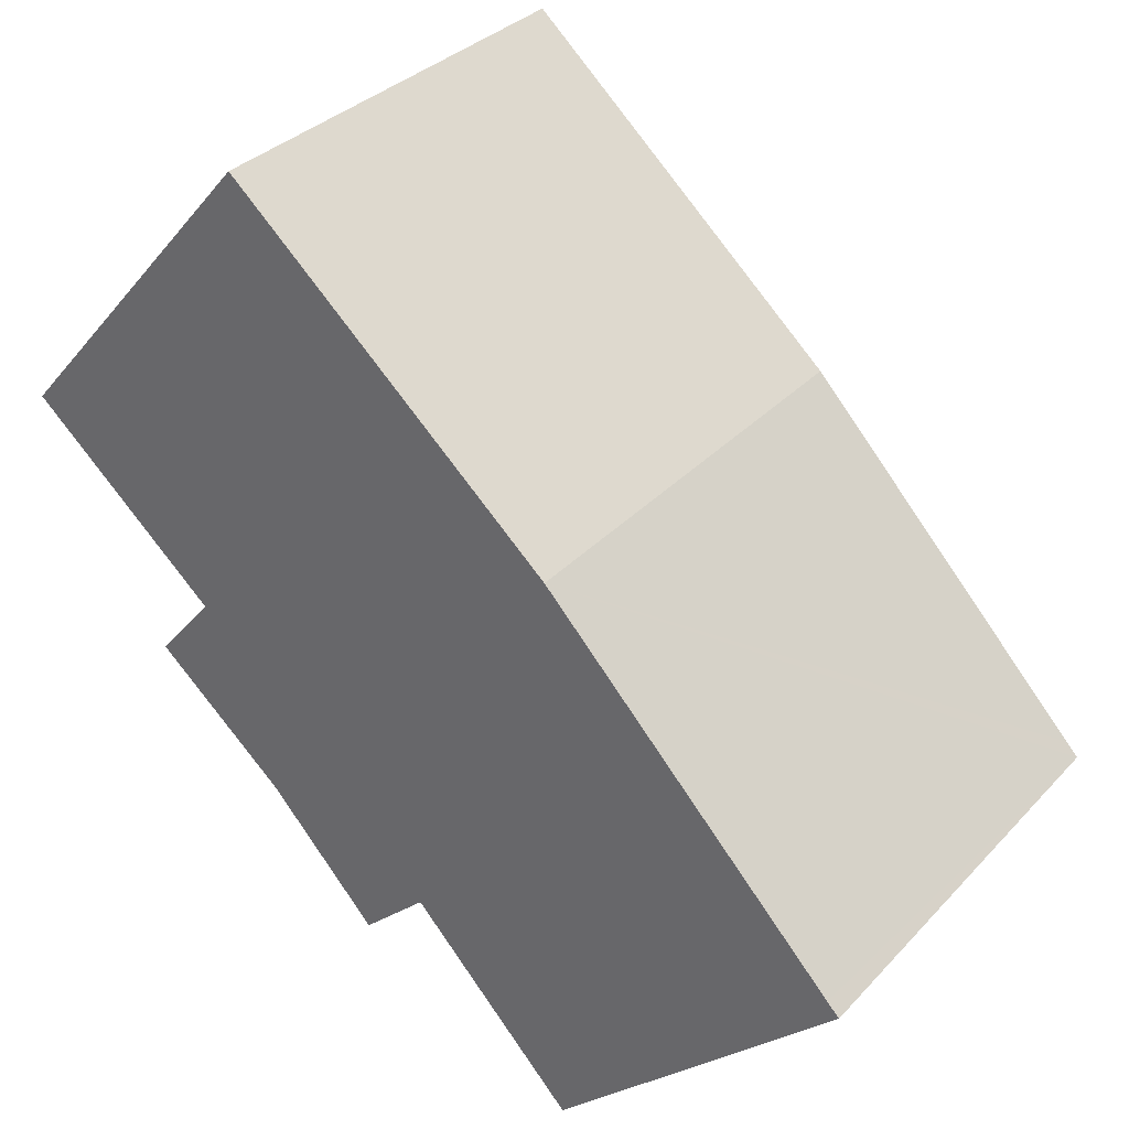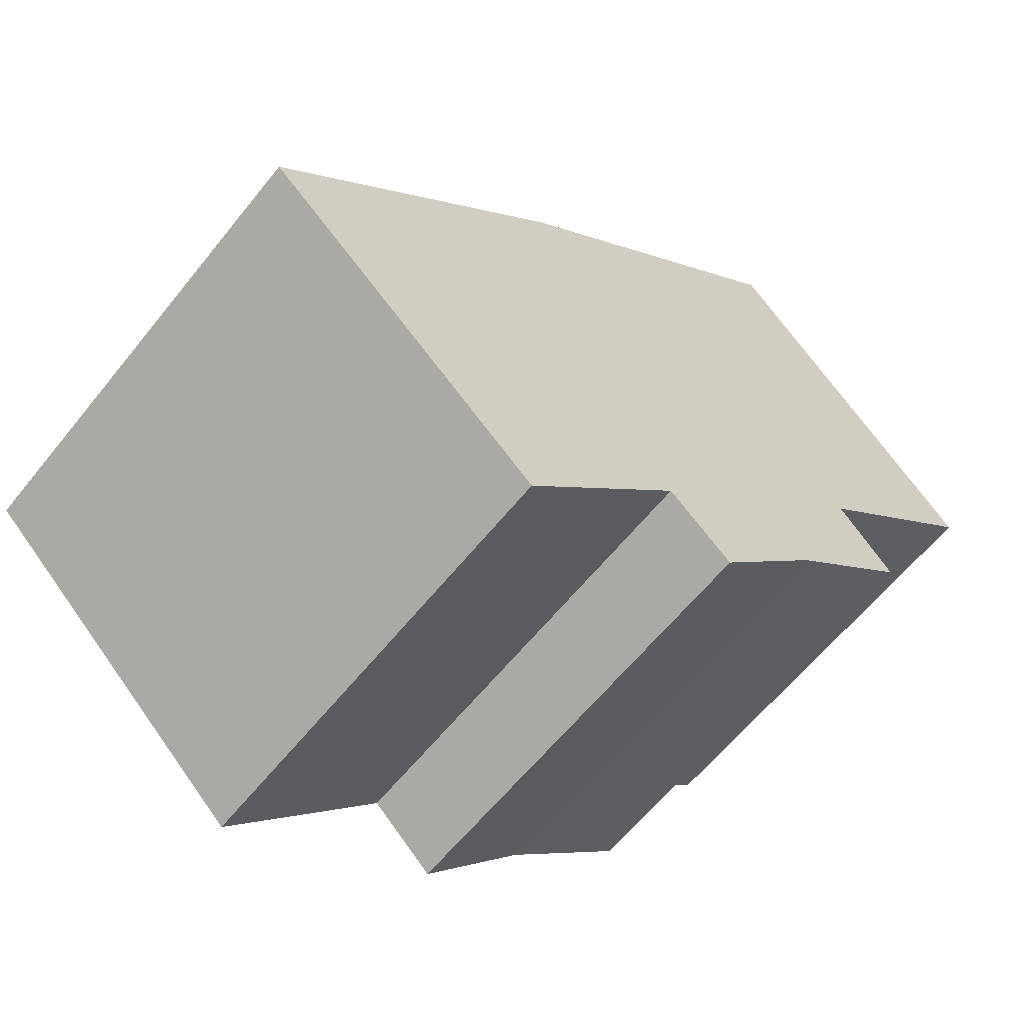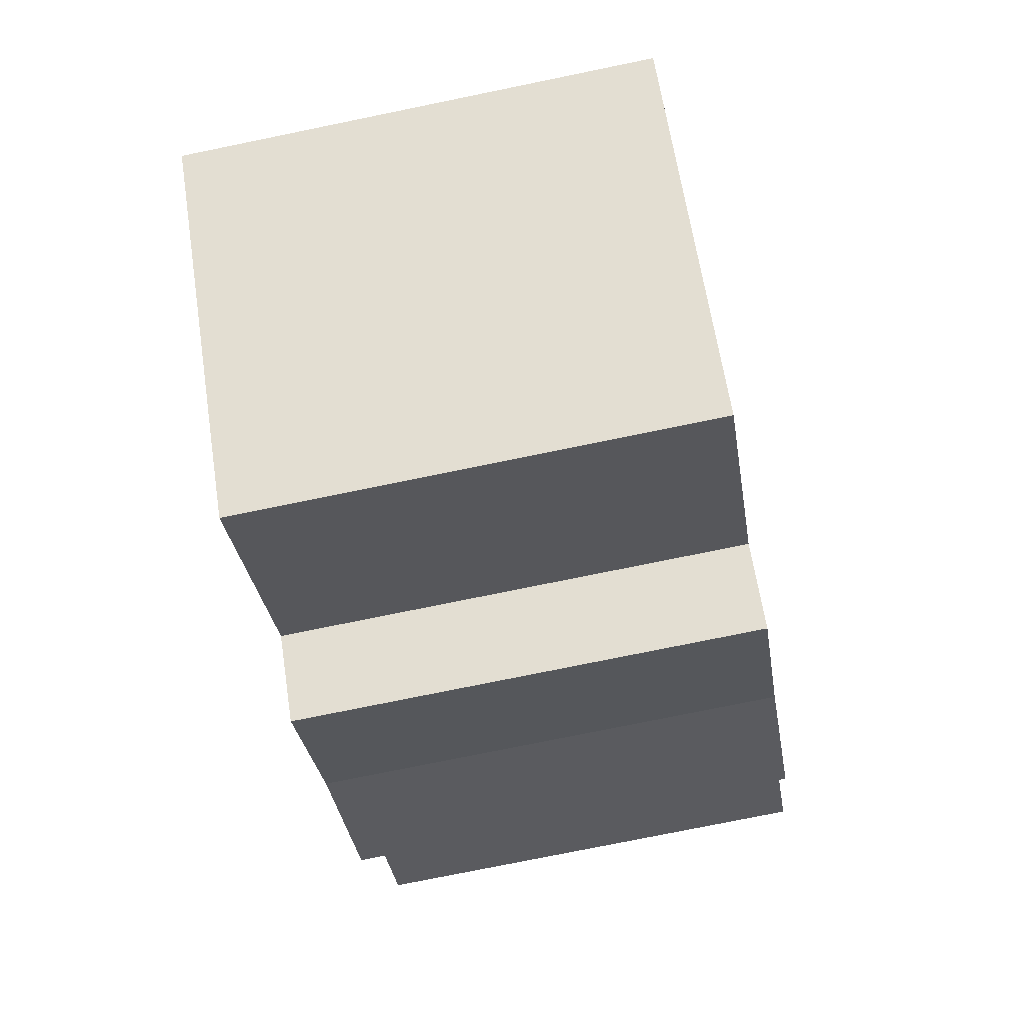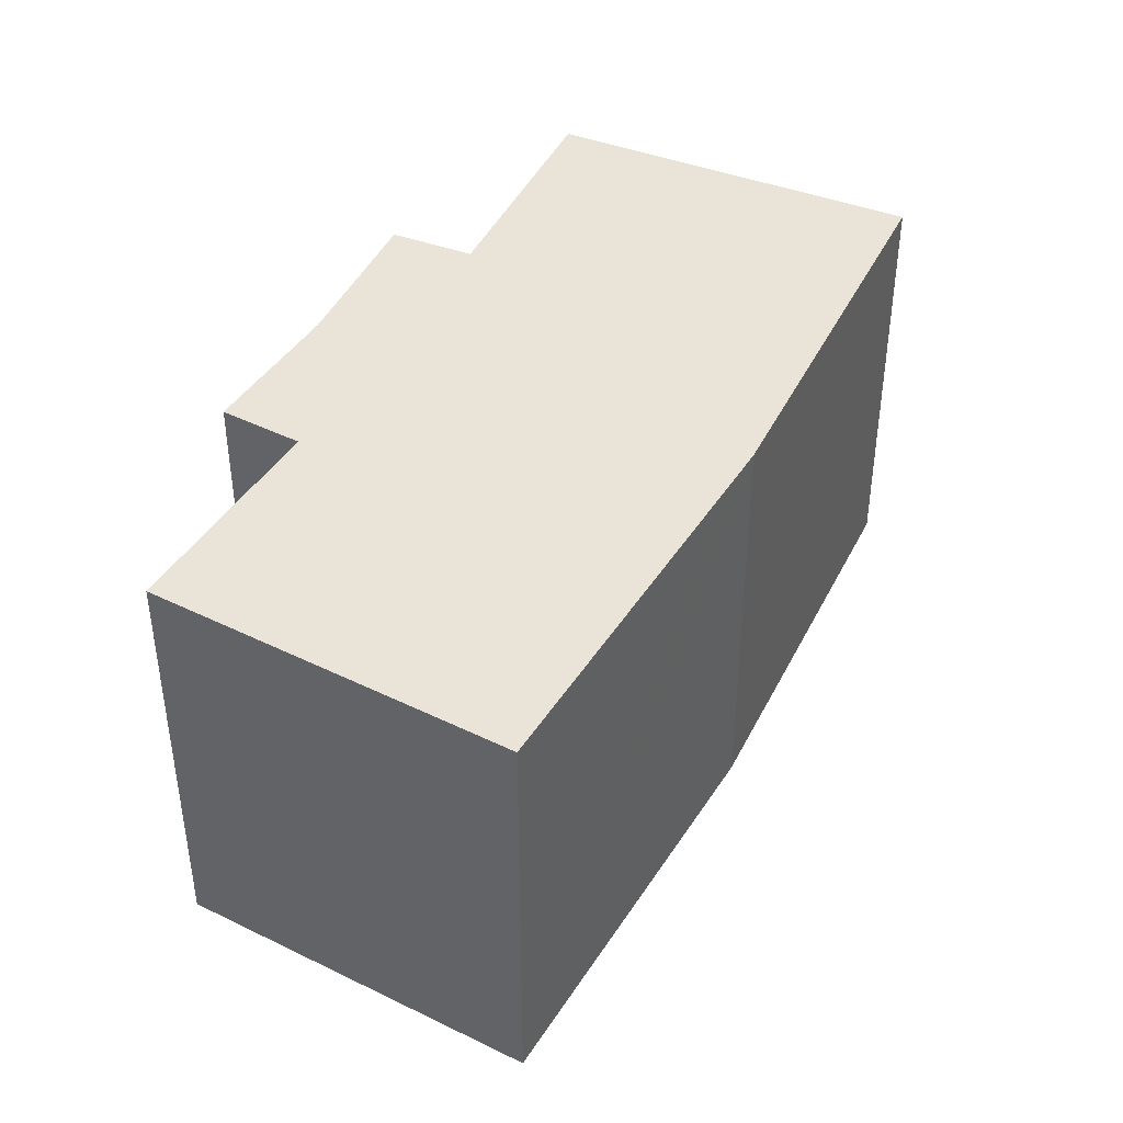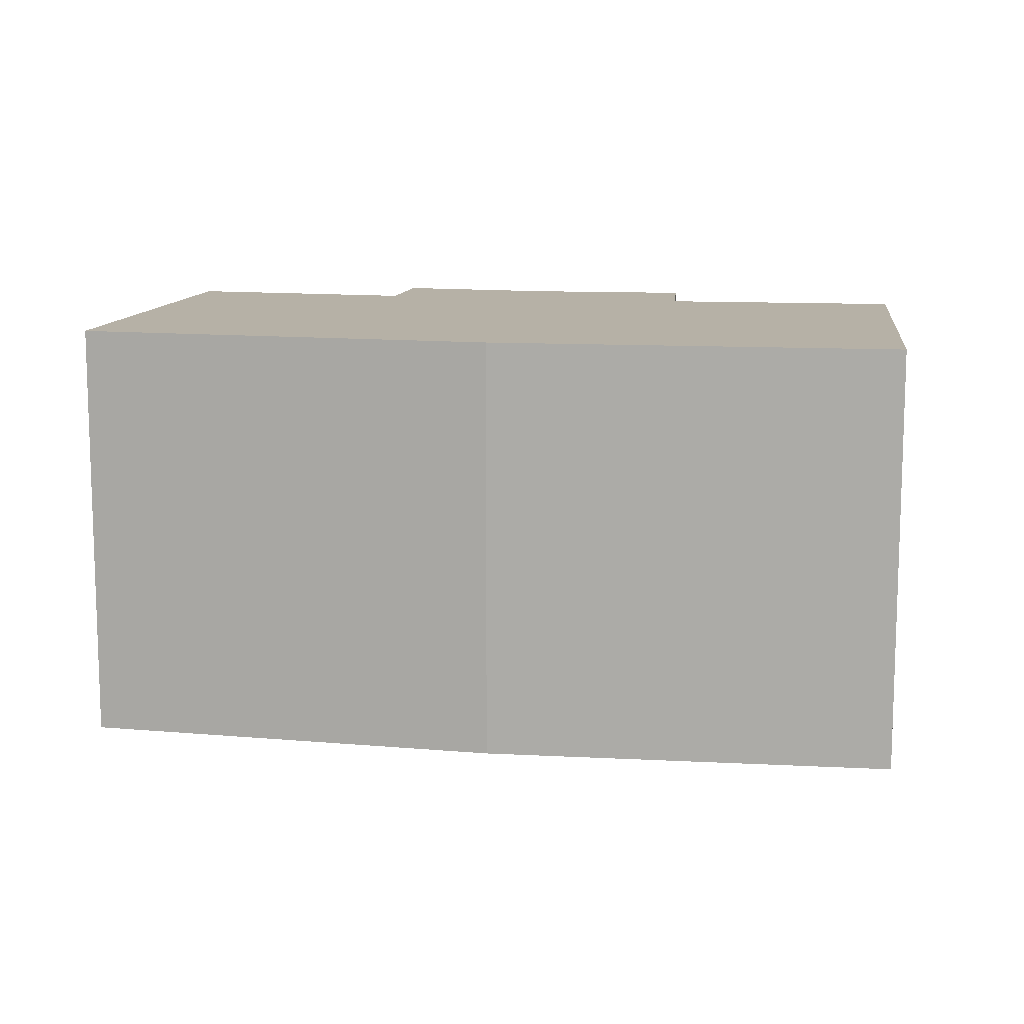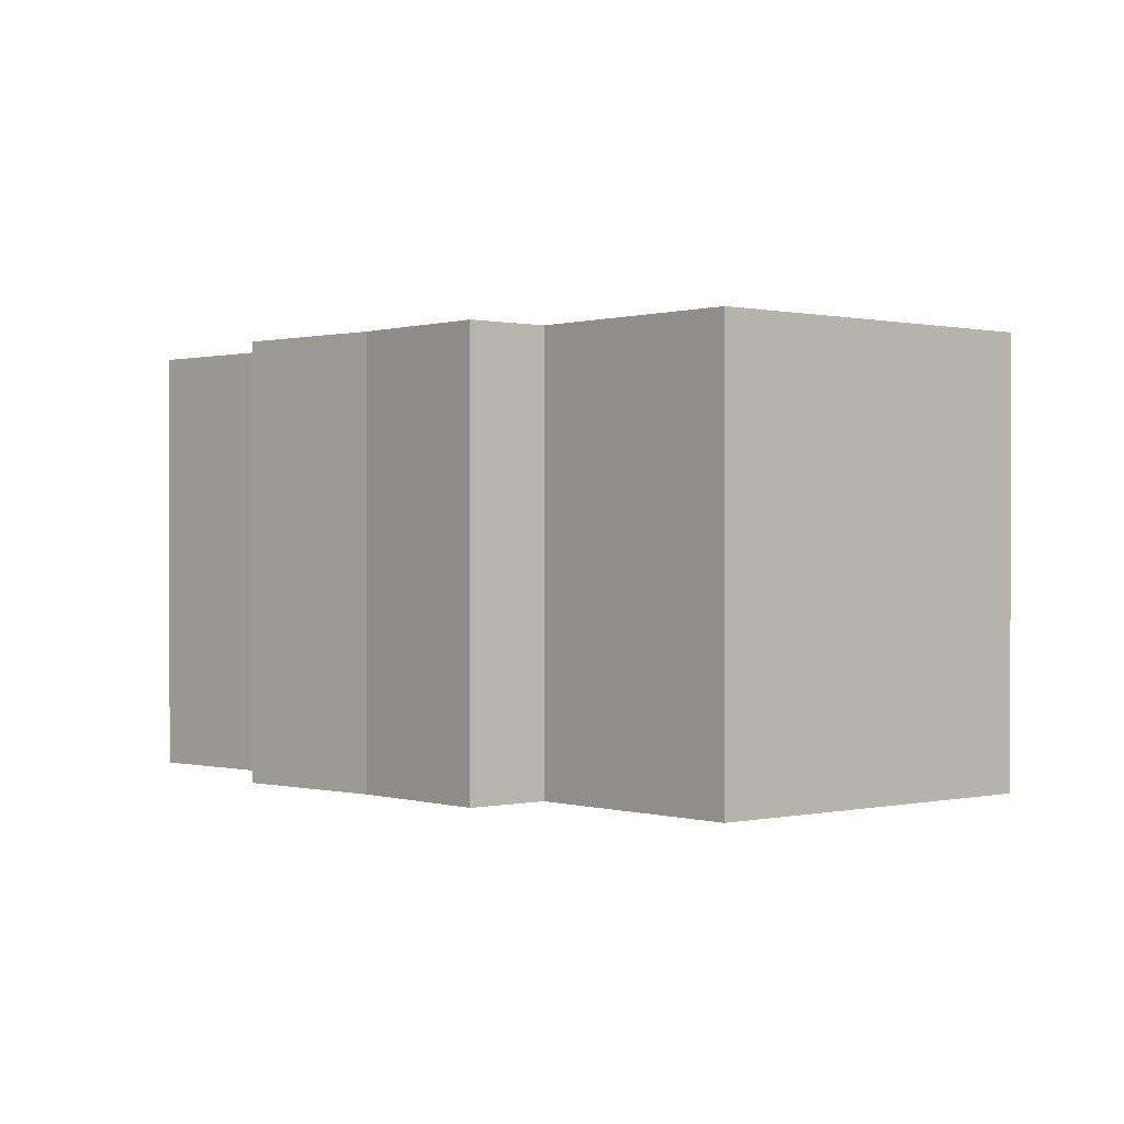
<metadata>
{"format":"obj","ext":"obj","renderer":"f3d","projection":"perspective","resolution":1024,"background":"white","views":[{"elev":32.9,"azim":-144.7,"up":"+Z"},{"elev":-60.6,"azim":-38.4,"up":"+Z"},{"elev":-75.5,"azim":-78.4,"up":"+Z"},{"elev":43.3,"azim":-106.8,"up":"+Y"},{"elev":12.1,"azim":-34.7,"up":"+Y"},{"elev":0.3,"azim":-178.0,"up":"+Y"}]}
</metadata>
<code>
v  0.301 11.03 0.32
v  3.003 11.03 -2.805
v  0 11.03 6.751e-16
v  7.03 11.03 -6.565
v  6.253 11.03 6.662
v  11.07 11.03 -2.234
v  12.68 11.03 -3.723
v  14.6 11.03 -1.618
v  7.484 11.03 7.973
v  15.35 11.03 -0.796
v  16.39 11.03 0.103
v  8.143 11.03 8.562
v  18.55 11.03 1.974
v  17.14 11.03 3.66
v  15.42 11.03 15.06
v  21.77 11.03 7.726
v  12.68 2.28e-16 -3.723
v  11.07 1.368e-16 -2.234
v  7.03 4.02e-16 -6.565
v  0 0 0
v  3.003 1.718e-16 -2.805
v  21.77 -4.731e-16 7.726
v  17.14 -2.241e-16 3.66
v  18.55 -1.209e-16 1.974
v  15.35 4.874e-17 -0.796
v  16.39 -6.307e-18 0.103
v  14.6 9.907e-17 -1.618
v  0.301 -1.959e-17 0.32
v  6.253 -4.079e-16 6.662
v  7.484 -4.882e-16 7.973
v  15.42 -9.225e-16 15.06
v  8.143 -5.243e-16 8.562
g defaultobject
f 1 2 3
f 2 1 4
f 4 1 5
f 4 5 6
f 6 5 7
f 7 5 8
f 8 5 9
f 8 9 10
f 10 9 11
f 11 9 12
f 11 12 13
f 13 12 14
f 14 12 15
f 14 15 16
f 17 6 7
f 6 17 18
f 19 2 4
f 2 19 3
f 3 19 20
f 20 19 21
f 18 4 6
f 4 18 19
f 22 14 16
f 14 22 23
f 24 11 13
f 11 24 10
f 10 24 25
f 25 24 26
f 8 17 7
f 17 8 10
f 17 10 27
f 27 10 25
f 20 1 3
f 1 20 5
f 5 20 9
f 9 20 28
f 9 28 29
f 9 29 30
f 30 12 9
f 12 30 15
f 15 30 31
f 31 30 32
f 31 16 15
f 16 31 22
f 23 13 14
f 13 23 24
f 31 23 22
f 23 31 25
f 25 31 27
f 27 31 17
f 17 31 18
f 18 31 19
f 19 31 32
f 19 32 21
f 21 32 30
f 21 30 29
f 21 29 28
f 21 28 20
f 23 26 24
f 26 23 25

</code>
